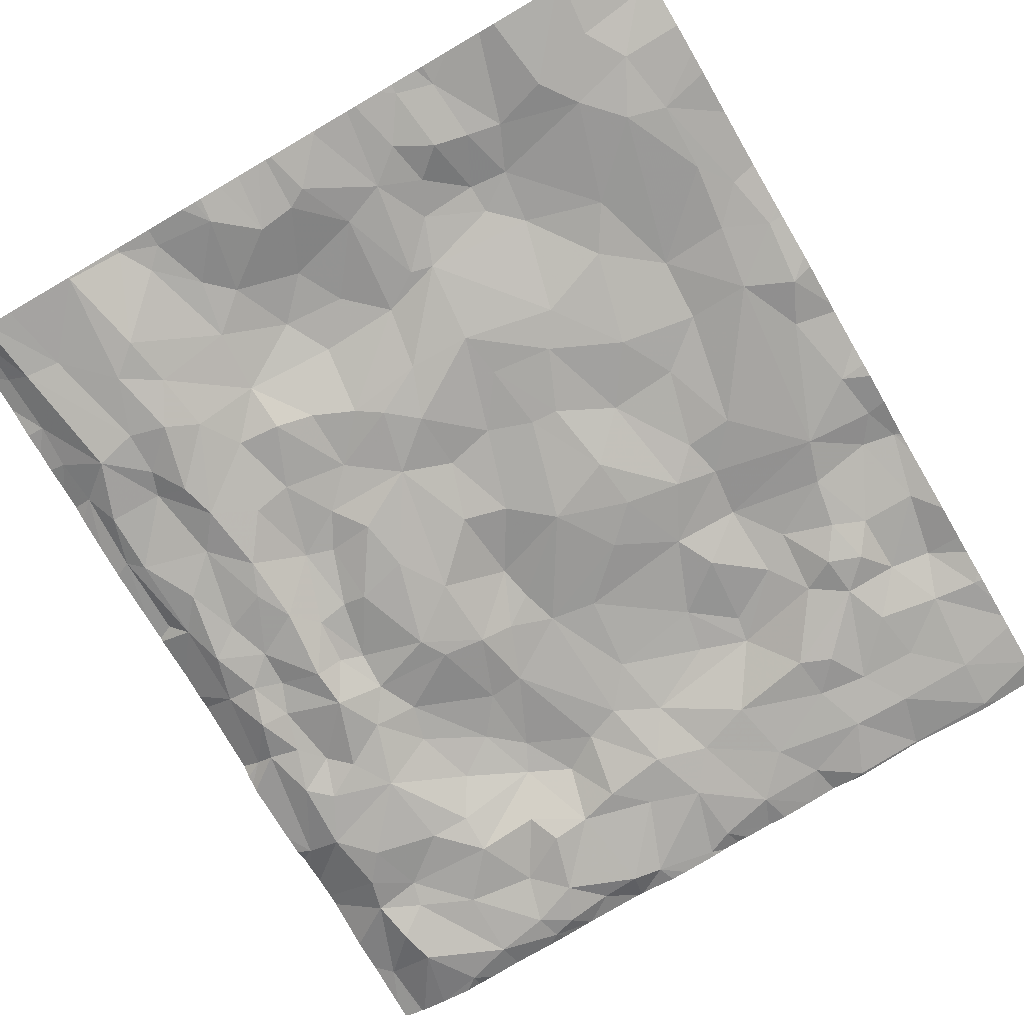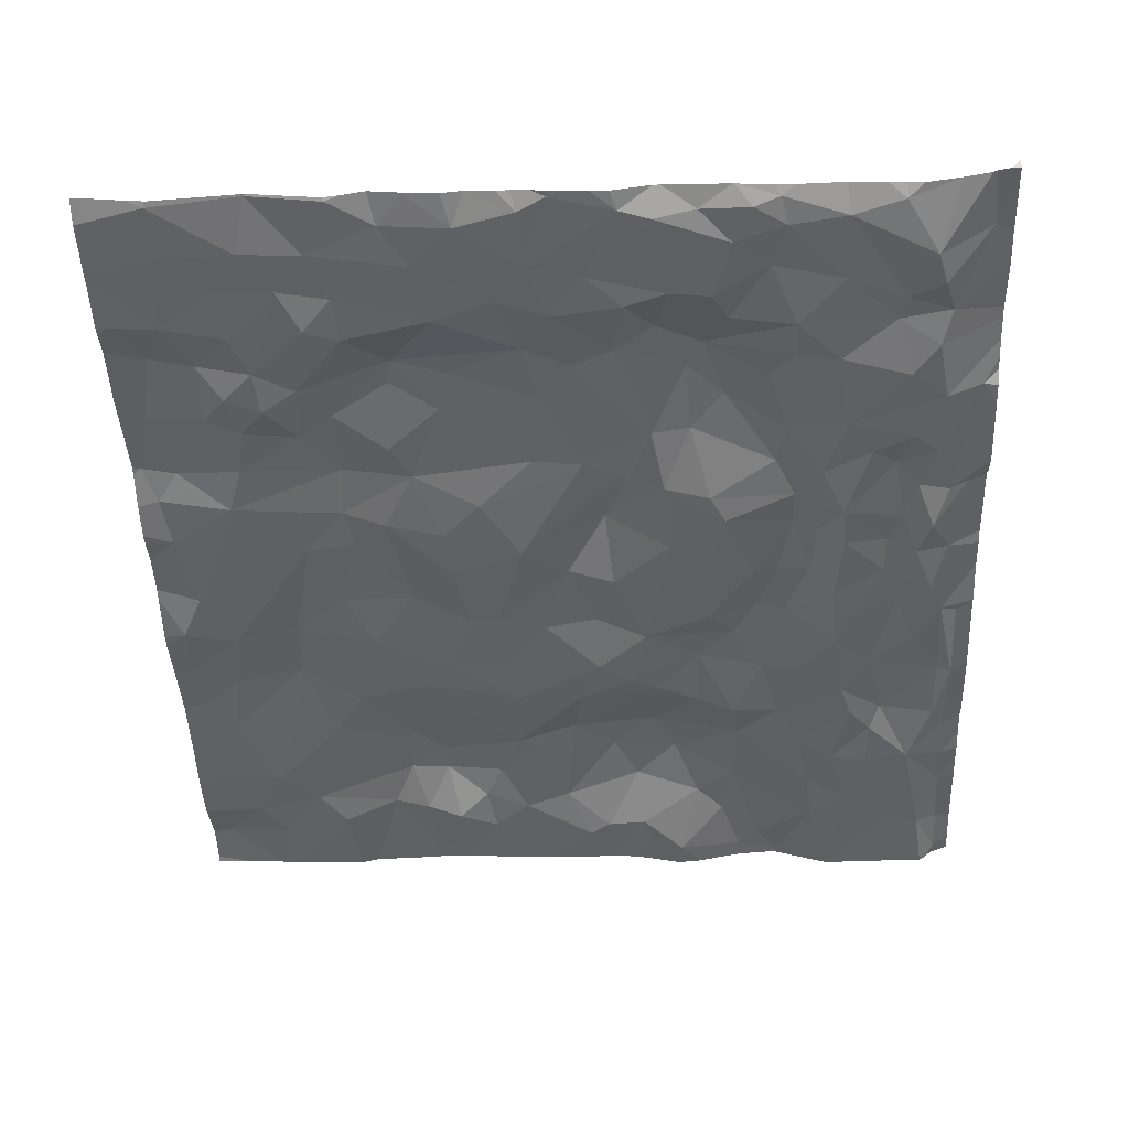
<metadata>
{"format":"obj","ext":"obj","renderer":"f3d","projection":"perspective","resolution":1024,"background":"white","views":[{"elev":-76.9,"azim":30.2,"up":"+Z"},{"elev":-44.5,"azim":-177.7,"up":"+Z"}]}
</metadata>
<code>
v -20.32 40.24 -2.262
v -20.32 40.81 -2.265
v -20.35 43.69 -2.233
v -19.82 40.57 -2.365
v -19.68 40.21 -2.375
v -19.59 40.63 -2.392
v -17.82 43.62 -2.167
v -18.07 43.1 -2.176
v -17.77 43.14 -2.184
v -20.08 40.63 -2.385
v -20.34 40.52 -2.271
v -20.23 41 -2.337
v -16.57 41.1 -2.192
v -16.39 40.82 -2.196
v -16.22 41.38 -2.164
v -18.8 41.9 -2.297
v -18.42 41.69 -2.264
v -18.75 42.22 -2.32
v -15.76 44.26 -2.232
v -16.13 44.19 -2.251
v -15.91 43.94 -2.172
v -15.65 43.98 -2.148
v -19.6 42.59 -2.379
v -19.45 42.6 -2.276
v -19.59 42.84 -2.372
v -17.07 40.5 -2.111
v -16.88 40.68 -2.121
v -17.55 40.63 -2.18
v -19.81 41.5 -2.327
v -20.06 41.71 -2.342
v -20.24 41.38 -2.302
v -19.22 42.28 -2.259
v -19.42 42.31 -2.286
v -19.28 41.87 -2.221
v -15.91 43.56 -2.201
v -16.12 43.46 -2.226
v -16.06 43.15 -2.212
v -20.23 41.91 -2.292
v -20.34 41.83 -2.223
v -20.33 41.3 -2.27
v -19.28 44 -2.3
v -18.77 43.98 -2.137
v -19.28 44.25 -2.338
v -19.14 43.77 -2.202
v -18 41.13 -2.246
v -17.94 40.74 -2.149
v -20.02 42.99 -2.318
v -20.21 42.95 -2.309
v -20.12 42.71 -2.375
v -20.2 39.9 -2.348
v -18.38 39.86 -2.273
v -19.26 39.52 -2.26
v -19.02 39.61 -2.267
v -19.14 39.72 -2.265
v -19.44 40.37 -2.347
v -19.39 40.74 -2.343
v -18.58 44.43 -2.268
v -18.33 44.36 -2.282
v -18.13 44.55 -2.259
v -16.2 40.19 -2.255
v -15.98 40.43 -2.282
v -17.78 45.02 -2.271
v -17.43 44.93 -2.28
v -17.51 45.13 -2.217
v -17.75 44.01 -2.194
v -17.31 43.81 -2.135
v -18.47 43.35 -2.193
v -18.26 43.96 -2.175
v -18.68 43.79 -2.123
v -15.56 41.88 -2.318
v -15.52 41.48 -2.263
v -15.98 42.88 -2.25
v -16.65 43.07 -2.13
v -16.62 42.76 -2.176
v -16.26 44.78 -2.253
v -16.63 44.77 -2.265
v -16.43 44.5 -2.239
v -15.59 41.13 -2.233
v -15.8 41.35 -2.234
v -19.59 43.51 -2.349
v -16.47 43.77 -2.223
v -16.76 44.18 -2.283
v -17.01 43.91 -2.138
v -18.97 41.69 -2.233
v -19.1 41.93 -2.222
v -18.12 41.45 -2.285
v -18.32 41.29 -2.271
v -18.5 44.11 -2.143
v -19.92 43.89 -2.374
v -20.13 43.69 -2.341
v -19.9 41.01 -2.289
v -17.68 42.48 -2.28
v -17.22 42.63 -2.262
v -17.45 42.84 -2.242
v -18.23 42.18 -2.254
v -18.19 42.65 -2.149
v -18.57 42.51 -2.294
v -19.89 43.15 -2.282
v -19.95 42.74 -2.308
v -19 40.72 -2.214
v -19.26 43.38 -2.225
v -19.46 43.11 -2.315
v -19.19 43.15 -2.239
v -17.87 40.1 -2.206
v -18.19 40.51 -2.113
v -18.9 42.75 -2.332
v -19.31 42.9 -2.271
v -19.3 42.66 -2.237
v -19.07 42.3 -2.301
v -19.86 42.54 -2.299
v -18.89 43.61 -2.147
v -18.7 43.37 -2.176
v -17.5 41.85 -2.233
v -17.95 42.26 -2.226
v -15.54 39.79 -2.192
v -19.13 44.61 -2.275
v -19.54 44.54 -2.316
v -15.74 40.5 -2.275
v -16.71 40.06 -2.189
v -16.84 40.34 -2.127
v -17.03 44.93 -2.241
v -17.19 44.68 -2.271
v -19.7 41.06 -2.376
v -19.84 40.85 -2.334
v -18.14 39.83 -2.266
v -16.57 44.26 -2.294
v -16.24 43.92 -2.243
v -18.48 41.19 -2.239
v -16.95 39.62 -2.228
v -19.49 40.05 -2.372
v -17.26 43.53 -2.141
v -17.6 41.13 -2.252
v -17.16 41.47 -2.248
v -17.56 41.42 -2.237
v -19.98 39.92 -2.334
v -17.02 41.26 -2.232
v -16.72 41.68 -2.232
v -19.58 41.71 -2.364
v -19.67 41.92 -2.367
v -17.26 42.31 -2.276
v -16.98 42.04 -2.196
v -16.88 42.7 -2.231
v -19.94 42.03 -2.321
v -18.14 42.86 -2.176
v -18.34 43 -2.2
v -18.54 42.96 -2.266
v -18.81 42.92 -2.306
v -20.14 42.16 -2.352
v -20.04 42.46 -2.342
v -20.23 42.46 -2.291
v -18.92 44.8 -2.311
v -19.21 44.91 -2.315
v -16.94 43.29 -2.205
v -16.98 43.74 -2.135
v -15.81 45.09 -2.23
v -15.5 45.13 -2.175
v -15.57 43.56 -2.184
v -15.68 43.1 -2.153
v -15.47 43.15 -2.147
v -16.74 44.46 -2.257
v -18.74 41.07 -2.242
v -18.74 41.47 -2.216
v -17.33 41.86 -2.239
v -17.19 39.55 -2.233
v -17.77 39.51 -2.268
v -18.97 40.31 -2.229
v -18.9 39.96 -2.238
v -15.86 41.76 -2.264
v -15.68 42.14 -2.271
v -15.74 40.93 -2.253
v -15.59 42.62 -2.243
v -15.55 42.92 -2.198
v -16.44 43.37 -2.163
v -19.64 41.28 -2.383
v -19.24 40.99 -2.283
v -18.97 41.01 -2.295
v -18.44 40.76 -2.118
v -16.08 44.51 -2.231
v -19.37 41.43 -2.315
v -19.14 41.4 -2.258
v -17.07 43.05 -2.188
v -15.95 39.84 -2.252
v -15.8 40.09 -2.26
v -15.48 44.29 -2.244
v -15.8 44.77 -2.253
v -16.37 39.96 -2.268
v -16.92 40.01 -2.215
v -16.64 43.53 -2.173
v -16.26 43.66 -2.274
v -16.38 42.49 -2.222
v -16.24 41.77 -2.182
v -17.08 40.31 -2.118
v -18.74 40.11 -2.204
v -18.34 40.23 -2.136
v -18.59 40.48 -2.114
v -16.05 43.75 -2.253
v -17.81 44.65 -2.283
v -17.94 45.09 -2.247
v -18.31 45.01 -2.281
v -20.02 44.73 -2.377
v -20.28 45.13 -2.202
v -20.33 44.77 -2.184
v -19.53 43.99 -2.341
v -19.84 44.23 -2.294
v -19.97 43.4 -2.342
v -20.12 43.27 -2.336
v -18.82 44.44 -2.312
v -20.07 44.07 -2.339
v -19.74 43.27 -2.326
v -19.54 44.97 -2.322
v -19.88 44.39 -2.313
v -18.74 45 -2.269
v -18.92 45.13 -2.228
v -19.03 45.02 -2.301
v -20.07 44.52 -2.368
v -17.94 44.3 -2.275
v -16.68 42.51 -2.197
v -16.55 42.02 -2.185
v -17.7 40.59 -2.176
v -17.59 40 -2.22
v -17.43 40.33 -2.166
v -18.03 43.87 -2.187
v -17.61 44.4 -2.256
v -17.27 44.28 -2.261
v -17.79 41.75 -2.211
v -18.63 39.65 -2.336
v -19.18 45.07 -2.278
v -18.49 44.97 -2.309
v -18.9 44.25 -2.263
v -20.14 44.28 -2.288
v -19.85 42.3 -2.326
v -19.56 42.14 -2.363
v -20.34 39.57 -2.298
v -17.14 39.96 -2.265
v -16.34 45.12 -2.185
v -16.77 45.11 -2.245
v -19.61 39.5 -2.369
v -18.11 41.82 -2.214
v -20.32 42.95 -2.247
v -17.37 39.83 -2.239
v -17.32 40.11 -2.199
v -19.83 45.05 -2.307
v -18.01 39.77 -2.283
v -18.51 45.13 -2.218
v -19.73 45.13 -2.264
v -19.83 45.13 -2.262
v -16.33 45.13 -2.183
v -16.35 45.13 -2.183
v -15.72 45.13 -2.205
v -15.83 45.13 -2.218
v -16.77 45.13 -2.235
v -16.86 45.13 -2.221
v -17.36 45.13 -2.228
v -17.39 45.13 -2.23
v -18.93 45.13 -2.23
v -20.43 45.12 -2.035
v -20.44 45.12 -2.04
v -20.44 45.12 -2.038
v -19.52 45.13 -2.247
v -20.43 45.13 -2.036
v -17.68 45.13 -2.227
v -20.12 45.13 -2.238
v -19.92 45.13 -2.273
v -19.25 45.13 -2.252
v -20.3 45.13 -2.19
v -17.18 45.13 -2.214
v -17 45.13 -2.191
v -18.54 45.13 -2.216
v -18.52 45.13 -2.218
v -18.27 45.13 -2.256
v -17.75 45.13 -2.22
v -17.86 45.13 -2.227
v -16.36 45.13 -2.182
v -18.17 45.13 -2.256
v -17.94 45.13 -2.242
v -18.95 45.13 -2.231
v -19.13 45.13 -2.246
v -20.44 45.13 -2.101
v -20.39 45.13 -2.17
v -20.44 45.13 -2.037
v -20.44 45.13 -2.037
v -20.44 45.13 -2.042
v -20.33 45.13 -2.185
v -20.34 45.13 -2.183
v -20.43 45.13 -2.035
v -20.34 39.86 -2.272
v -20.44 39.49 -2.262
v -20.44 40.24 -2.245
v -20.44 43.07 -2.239
v -20.44 43.11 -2.262
v -20.44 40.81 -2.212
v -20.44 39.8 -2.241
v -20.44 40.38 -2.232
v -20.44 44.15 -2.121
v -20.44 42.94 -2.18
v -20.44 44.08 -2.127
v -20.44 40.91 -2.233
v -20.44 39.6 -2.26
v -20.44 43.82 -2.164
v -20.44 44.48 -2.163
v -20.44 45.01 -2.159
v -20.44 43.53 -2.231
v -20.44 40.04 -2.233
v -20.44 45.11 -2.159
v -20.44 44.69 -2.15
v -20.44 41.9 -2.21
v -20.44 41.87 -2.202
v -20.44 41.71 -2.216
v -20.44 43.66 -2.218
v -20.44 45.11 -2.158
v -20.44 43.73 -2.17
v -20.44 43.94 -2.14
v -20.44 41.35 -2.246
v -20.44 42.36 -2.178
v -20.44 42.18 -2.177
v -20.44 41.14 -2.242
v -20.44 42.46 -2.165
v -20.44 40.66 -2.219
v -20.44 42.71 -2.177
v -20.44 43.02 -2.229
v -20.44 40.51 -2.238
v -15.42 42.6 -2.247
v -15.42 43.73 -2.213
v -15.42 44.99 -2.214
v -15.42 44.98 -2.215
v -15.42 44.98 -2.216
v -15.42 41.47 -2.259
v -15.42 45.13 -2.168
v -15.42 40.28 -2.274
v -15.42 40.08 -2.267
v -15.42 44.69 -2.229
v -15.42 42.2 -2.226
v -15.42 42.14 -2.242
v -15.42 40.43 -2.273
v -15.42 41.77 -2.298
v -15.42 42.69 -2.255
v -15.42 44.24 -2.238
v -15.42 42.46 -2.22
v -15.42 41.85 -2.296
v -15.42 41.4 -2.251
v -15.42 41.1 -2.223
v -15.42 39.74 -2.191
v -15.42 44.6 -2.225
v -15.42 39.53 -2.219
v -15.42 44.3 -2.244
v -15.42 42.9 -2.219
v -15.42 43.11 -2.162
v -15.42 43.3 -2.167
v -15.42 44.45 -2.235
v -15.42 43.19 -2.157
v -15.42 43.16 -2.155
v -15.42 42.29 -2.224
v -15.42 39.77 -2.189
v -15.42 39.87 -2.215
v -15.42 41.43 -2.255
v -15.42 43.97 -2.204
v -15.42 44.09 -2.205
v -15.42 40.71 -2.242
v -19.01 39.49 -2.279
v -17.45 39.49 -2.256
v -20.44 39.49 -2.263
v -17.52 39.49 -2.254
v -17.27 39.49 -2.242
v -18.12 39.49 -2.266
v -18.18 39.49 -2.268
v -17.82 39.49 -2.268
v -17 39.49 -2.23
v -15.92 39.49 -2.258
v -19.59 39.49 -2.364
v -18.65 39.49 -2.336
v -19.26 39.49 -2.266
v -15.42 39.49 -2.228
v -15.85 39.49 -2.249
v -18.6 39.49 -2.338
v -20.06 39.49 -2.367
v -20.28 39.49 -2.346
v -20.23 39.49 -2.369
v -19.61 39.49 -2.37
v -16.78 39.49 -2.244
v -19.72 39.49 -2.369
v -16.53 39.49 -2.249
v -16.95 39.49 -2.238
v -20.33 39.49 -2.302
v -17.77 39.49 -2.266
v -18.46 39.49 -2.308
v -18.09 39.49 -2.271
v -15.96 39.49 -2.261
v -20.43 39.49 -2.263
v -17.74 39.49 -2.268
v -20.25 39.49 -2.37
v -18.75 39.49 -2.329
v -17.18 39.49 -2.234
v -16.43 39.49 -2.272
v -18.33 39.49 -2.283
v -19.24 39.49 -2.265
v -15.62 39.49 -2.235
g obj_0
f 237 378 369
f 52 237 369
f 5 135 237
f 237 52 130
f 130 5 237
f 378 237 135
f 52 371 395
f 53 52 395
f 52 53 54
f 54 130 52
f 369 371 52
f 4 135 5
f 55 5 130
f 4 5 6
f 5 55 6
f 135 377 375
f 135 4 50
f 380 135 375
f 378 135 380
f 377 135 50
f 130 54 166
f 130 166 55
f 226 53 359
f 53 226 167
f 53 167 54
f 395 359 53
f 166 54 167
f 4 10 50
f 124 10 4
f 6 124 4
f 55 166 100
f 6 55 56
f 55 100 56
f 124 6 123
f 56 123 6
f 286 233 50
f 286 50 1
f 50 10 1
f 377 50 390
f 390 50 233
f 193 166 167
f 193 195 166
f 166 195 100
f 226 370 374
f 226 374 51
f 193 226 51
f 167 226 193
f 370 226 391
f 359 391 226
f 10 11 1
f 10 124 91
f 11 10 2
f 10 91 12
f 12 2 10
f 123 91 124
f 177 100 195
f 177 161 100
f 56 100 175
f 176 100 161
f 175 100 176
f 123 56 174
f 174 56 175
f 91 123 174
f 298 233 286
f 1 303 286
f 298 286 292
f 303 292 286
f 287 233 298
f 376 233 383
f 390 233 376
f 383 233 287
f 1 288 303
f 1 11 321
f 288 1 293
f 321 293 1
f 51 194 193
f 193 194 195
f 195 194 105
f 177 195 105
f 374 385 51
f 125 194 51
f 394 51 385
f 365 51 394
f 364 125 51
f 364 51 365
f 321 11 318
f 2 291 11
f 291 318 11
f 91 31 12
f 91 174 29
f 29 31 91
f 291 2 297
f 2 12 40
f 297 2 316
f 316 2 40
f 40 12 31
f 177 105 46
f 128 177 46
f 177 128 161
f 176 161 162
f 161 128 162
f 179 174 175
f 180 175 176
f 175 180 179
f 176 162 180
f 174 138 29
f 174 179 138
f 287 361 388
f 383 287 388
f 104 194 125
f 104 105 194
f 104 46 105
f 125 364 243
f 243 104 125
f 38 40 31
f 29 30 31
f 38 31 30
f 29 138 139
f 29 143 30
f 139 143 29
f 316 40 313
f 38 39 40
f 313 40 308
f 40 39 307
f 307 308 40
f 46 104 219
f 28 46 219
f 45 46 28
f 46 45 128
f 87 128 45
f 128 87 162
f 162 84 180
f 162 87 17
f 84 162 17
f 179 34 138
f 179 180 34
f 84 34 180
f 139 138 232
f 138 34 232
f 104 243 220
f 220 219 104
f 364 386 243
f 165 243 386
f 243 165 220
f 38 30 148
f 38 306 39
f 150 38 148
f 306 38 315
f 38 150 314
f 314 315 38
f 143 148 30
f 139 232 231
f 231 143 139
f 148 143 231
f 306 307 39
f 219 220 221
f 219 221 28
f 26 27 28
f 221 26 28
f 28 27 136
f 28 132 45
f 132 28 136
f 45 132 86
f 45 86 87
f 86 17 87
f 84 85 34
f 16 84 17
f 85 84 16
f 238 17 86
f 238 95 17
f 16 17 18
f 17 95 97
f 18 17 97
f 34 33 232
f 34 85 32
f 32 33 34
f 23 231 232
f 33 23 232
f 165 389 220
f 240 220 362
f 220 240 241
f 220 241 221
f 389 362 220
f 165 366 384
f 389 165 384
f 386 366 165
f 148 149 150
f 149 148 231
f 149 49 150
f 314 150 317
f 150 49 239
f 317 150 319
f 319 150 239
f 23 110 231
f 110 149 231
f 192 221 241
f 192 26 221
f 120 26 192
f 26 120 27
f 27 120 14
f 14 13 27
f 136 27 13
f 13 137 136
f 133 136 137
f 133 132 136
f 225 86 132
f 132 133 134
f 132 134 225
f 86 225 238
f 85 16 109
f 109 32 85
f 16 18 109
f 238 225 114
f 114 95 238
f 114 96 95
f 95 96 97
f 18 97 106
f 18 106 109
f 146 97 96
f 97 146 106
f 32 108 33
f 24 23 33
f 24 33 108
f 109 108 32
f 25 110 23
f 23 24 25
f 164 240 360
f 234 240 164
f 234 241 240
f 362 360 240
f 241 234 192
f 99 49 149
f 99 149 110
f 49 99 47
f 49 48 239
f 47 48 49
f 239 48 290
f 319 239 295
f 290 289 239
f 295 239 320
f 320 239 289
f 25 99 110
f 187 192 234
f 187 120 192
f 119 120 187
f 119 60 120
f 14 120 60
f 60 61 14
f 14 61 15
f 13 14 15
f 15 137 13
f 191 137 15
f 191 218 137
f 137 141 133
f 137 218 141
f 163 133 141
f 133 163 134
f 113 225 134
f 225 113 114
f 163 113 134
f 108 109 106
f 113 92 114
f 92 96 114
f 92 144 96
f 146 96 145
f 145 96 144
f 106 107 108
f 146 147 106
f 106 147 107
f 146 145 67
f 146 112 147
f 67 112 146
f 108 107 24
f 24 107 25
f 25 98 99
f 25 107 102
f 209 98 25
f 209 25 102
f 129 164 392
f 129 234 164
f 392 164 363
f 360 363 164
f 234 129 187
f 99 98 47
f 206 47 98
f 48 47 206
f 290 48 3
f 3 48 206
f 290 3 302
f 129 119 187
f 119 381 186
f 60 119 186
f 381 119 129
f 60 186 182
f 182 183 60
f 183 61 60
f 61 183 118
f 61 118 170
f 15 61 170
f 79 15 170
f 168 15 79
f 168 191 15
f 190 218 191
f 190 191 168
f 217 218 190
f 218 217 141
f 163 141 140
f 142 141 217
f 140 141 142
f 140 113 163
f 92 113 140
f 93 92 140
f 92 93 94
f 94 8 92
f 92 8 144
f 144 8 145
f 67 145 8
f 103 102 107
f 147 103 107
f 147 112 103
f 112 67 69
f 8 222 67
f 67 68 69
f 222 68 67
f 111 103 112
f 111 112 69
f 209 205 98
f 205 206 98
f 101 102 103
f 209 102 80
f 80 102 101
f 209 80 205
f 382 129 367
f 379 129 382
f 392 367 129
f 381 129 379
f 205 90 206
f 3 206 90
f 302 3 309
f 90 312 3
f 309 3 311
f 312 299 3
f 3 299 311
f 381 393 186
f 387 186 393
f 368 182 186
f 368 186 387
f 115 183 182
f 373 115 182
f 373 182 368
f 115 354 183
f 118 183 330
f 354 330 183
f 118 78 170
f 330 329 118
f 334 118 329
f 358 118 334
f 341 78 118
f 341 118 358
f 170 78 79
f 78 71 79
f 168 79 71
f 70 168 71
f 190 168 72
f 70 169 168
f 72 168 169
f 217 190 74
f 72 74 190
f 217 74 142
f 140 142 93
f 74 181 142
f 181 93 142
f 181 94 93
f 9 94 181
f 9 8 94
f 7 8 9
f 7 222 8
f 103 111 101
f 69 42 111
f 88 69 68
f 88 42 69
f 7 65 222
f 65 216 222
f 216 68 222
f 68 58 88
f 58 68 216
f 101 111 44
f 42 44 111
f 90 205 80
f 44 80 101
f 80 89 90
f 44 41 80
f 89 80 203
f 203 80 41
f 296 312 90
f 208 90 89
f 90 208 296
f 115 342 353
f 115 353 354
f 344 342 115
f 396 344 115
f 396 115 373
f 71 78 341
f 71 340 355
f 341 340 71
f 327 71 355
f 335 70 71
f 335 71 327
f 70 335 339
f 169 70 333
f 333 70 339
f 72 169 171
f 72 73 74
f 171 172 72
f 73 72 37
f 172 158 72
f 158 37 72
f 333 332 169
f 352 171 169
f 352 169 332
f 181 74 73
f 181 73 153
f 181 153 131
f 9 181 131
f 7 9 131
f 7 131 66
f 65 7 66
f 41 44 42
f 88 57 42
f 41 42 43
f 57 229 42
f 43 42 229
f 58 57 88
f 66 83 65
f 224 65 83
f 223 65 224
f 223 216 65
f 223 197 216
f 59 58 216
f 59 216 197
f 57 58 59
f 204 208 89
f 89 203 204
f 41 43 203
f 43 204 203
f 294 296 208
f 230 208 204
f 208 230 294
f 171 352 338
f 171 336 172
f 322 171 338
f 336 171 322
f 173 73 37
f 73 173 188
f 73 188 153
f 159 158 172
f 172 346 159
f 336 346 172
f 158 35 37
f 37 36 173
f 35 36 37
f 157 158 159
f 35 158 157
f 153 188 154
f 153 154 131
f 83 131 154
f 66 131 83
f 207 229 57
f 228 57 59
f 151 207 57
f 228 151 57
f 204 43 117
f 116 43 229
f 116 117 43
f 207 116 229
f 81 83 188
f 83 154 188
f 81 82 83
f 83 82 224
f 160 224 82
f 160 122 224
f 223 224 122
f 122 63 223
f 197 223 63
f 197 199 59
f 62 197 63
f 197 198 199
f 198 197 62
f 199 228 59
f 211 230 204
f 211 204 117
f 294 230 300
f 211 215 230
f 300 230 202
f 215 202 230
f 173 81 188
f 36 189 173
f 189 81 173
f 157 159 348
f 159 350 348
f 346 347 159
f 351 159 347
f 350 159 351
f 35 196 36
f 21 35 157
f 21 196 35
f 189 36 196
f 157 323 22
f 21 157 22
f 348 323 157
f 207 151 116
f 228 199 244
f 151 228 212
f 244 269 228
f 268 212 228
f 268 228 269
f 151 152 116
f 212 214 151
f 152 151 214
f 210 211 117
f 116 152 117
f 117 152 210
f 81 189 127
f 82 81 127
f 82 127 126
f 82 126 160
f 77 160 126
f 160 76 122
f 160 77 76
f 76 121 122
f 121 63 122
f 266 63 121
f 62 63 64
f 253 63 266
f 64 63 254
f 63 253 254
f 274 199 198
f 244 199 270
f 270 199 274
f 64 261 62
f 272 198 62
f 271 62 261
f 272 62 271
f 274 198 275
f 275 198 272
f 215 211 200
f 210 200 211
f 300 202 305
f 202 215 200
f 305 202 301
f 200 201 202
f 304 301 202
f 201 265 202
f 284 304 202
f 265 283 202
f 283 284 202
f 196 127 189
f 21 127 196
f 22 19 21
f 20 127 21
f 19 20 21
f 323 356 22
f 19 22 184
f 357 22 356
f 337 184 22
f 337 22 357
f 213 212 268
f 212 213 214
f 227 210 152
f 214 227 152
f 213 255 214
f 214 255 227
f 200 210 242
f 242 210 259
f 259 210 227
f 127 20 77
f 77 126 127
f 178 77 20
f 77 178 75
f 75 76 77
f 236 121 76
f 235 76 75
f 235 236 76
f 267 121 236
f 266 121 267
f 201 200 262
f 262 200 242
f 310 304 284
f 284 279 310
f 19 178 20
f 184 349 19
f 178 19 185
f 185 19 343
f 349 343 19
f 184 337 345
f 349 184 345
f 259 227 264
f 264 227 277
f 255 276 227
f 277 227 276
f 259 245 242
f 262 242 263
f 242 245 246
f 263 242 246
f 178 185 75
f 75 185 155
f 155 235 75
f 251 236 235
f 267 236 252
f 236 251 252
f 155 250 235
f 250 247 235
f 251 235 273
f 235 247 248
f 273 235 248
f 310 279 278
f 185 331 326
f 185 326 155
f 343 331 185
f 155 325 156
f 156 249 155
f 155 249 250
f 326 325 155
f 325 324 156
f 156 324 328
f 256 257 258
f 258 280 256
f 280 281 256
f 257 256 260
f 260 282 257
f 260 256 285
f 344 396 372

</code>
